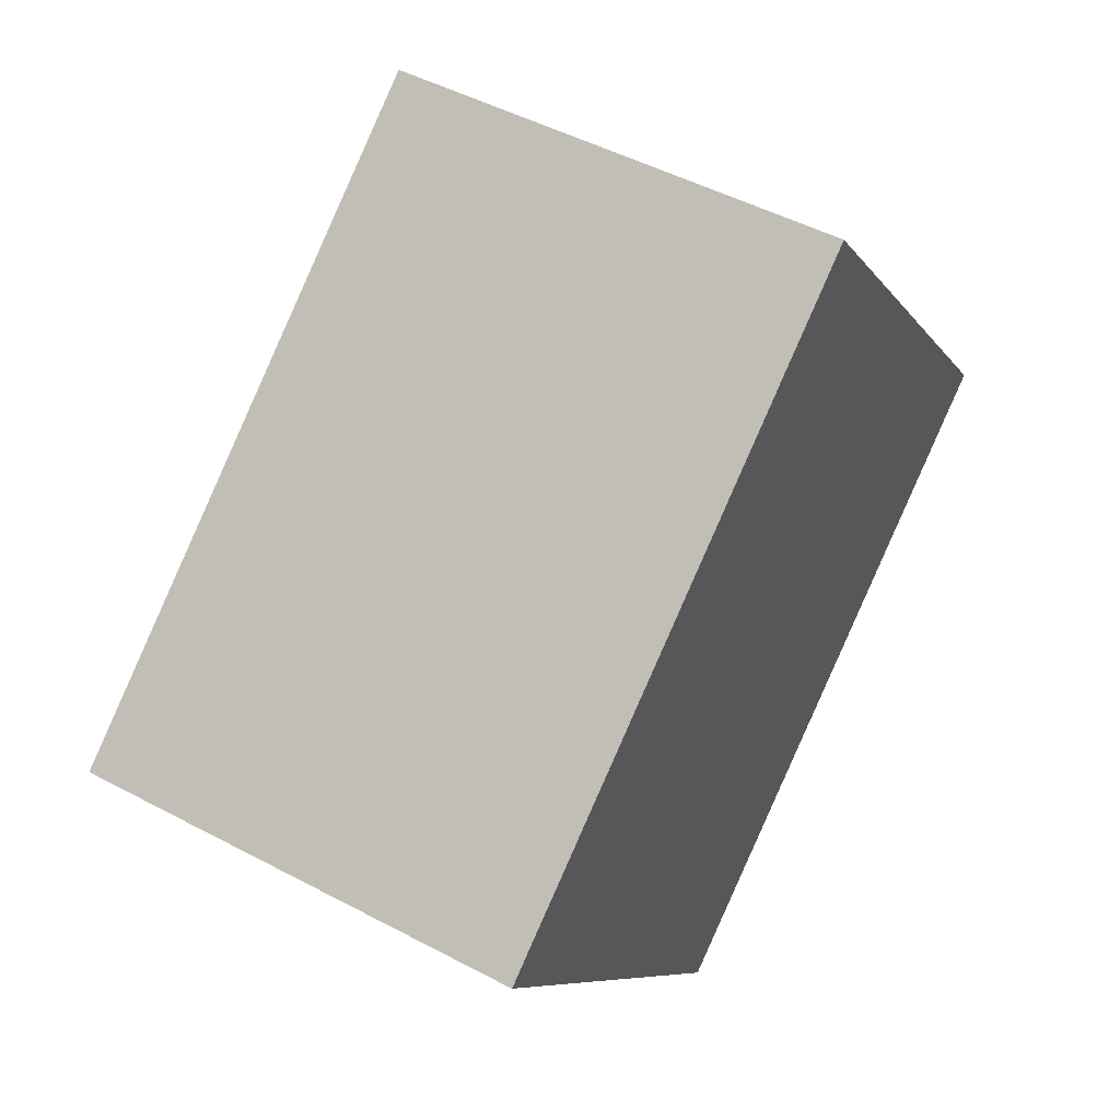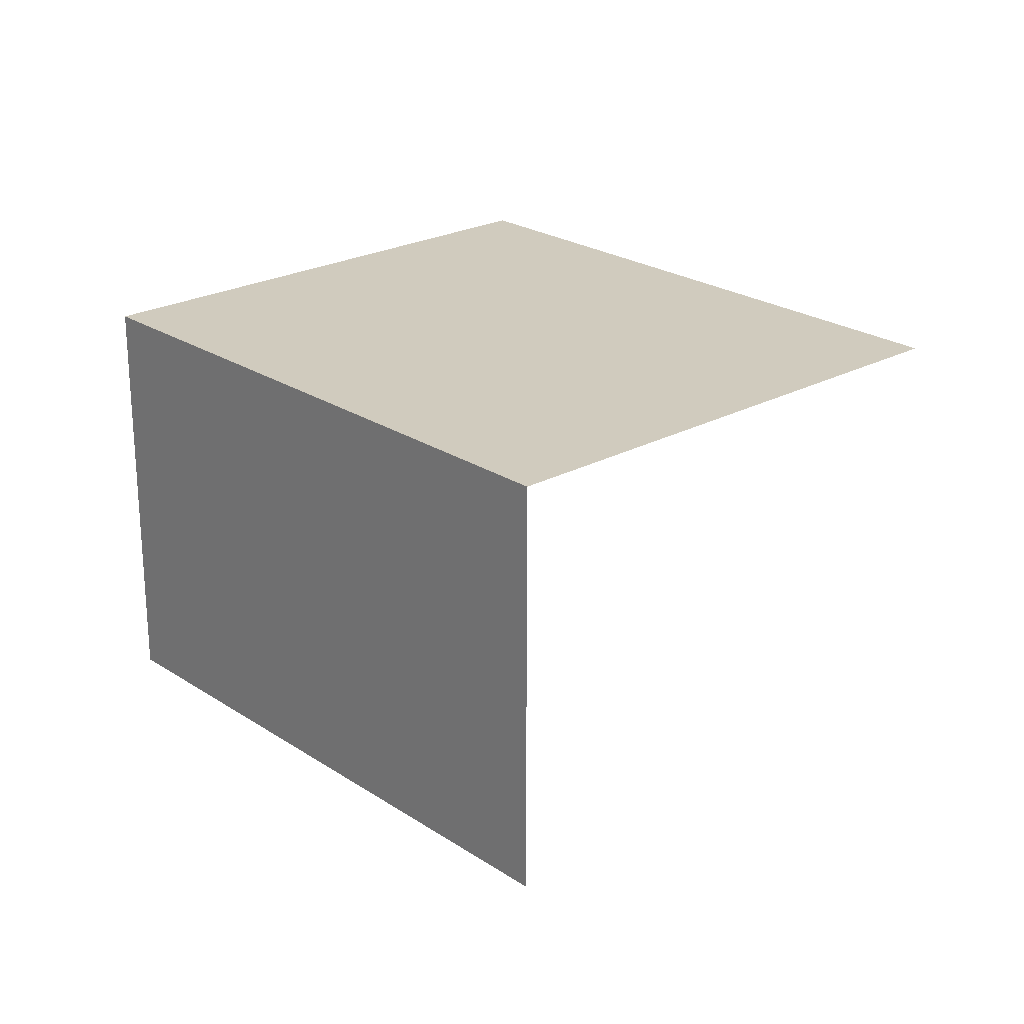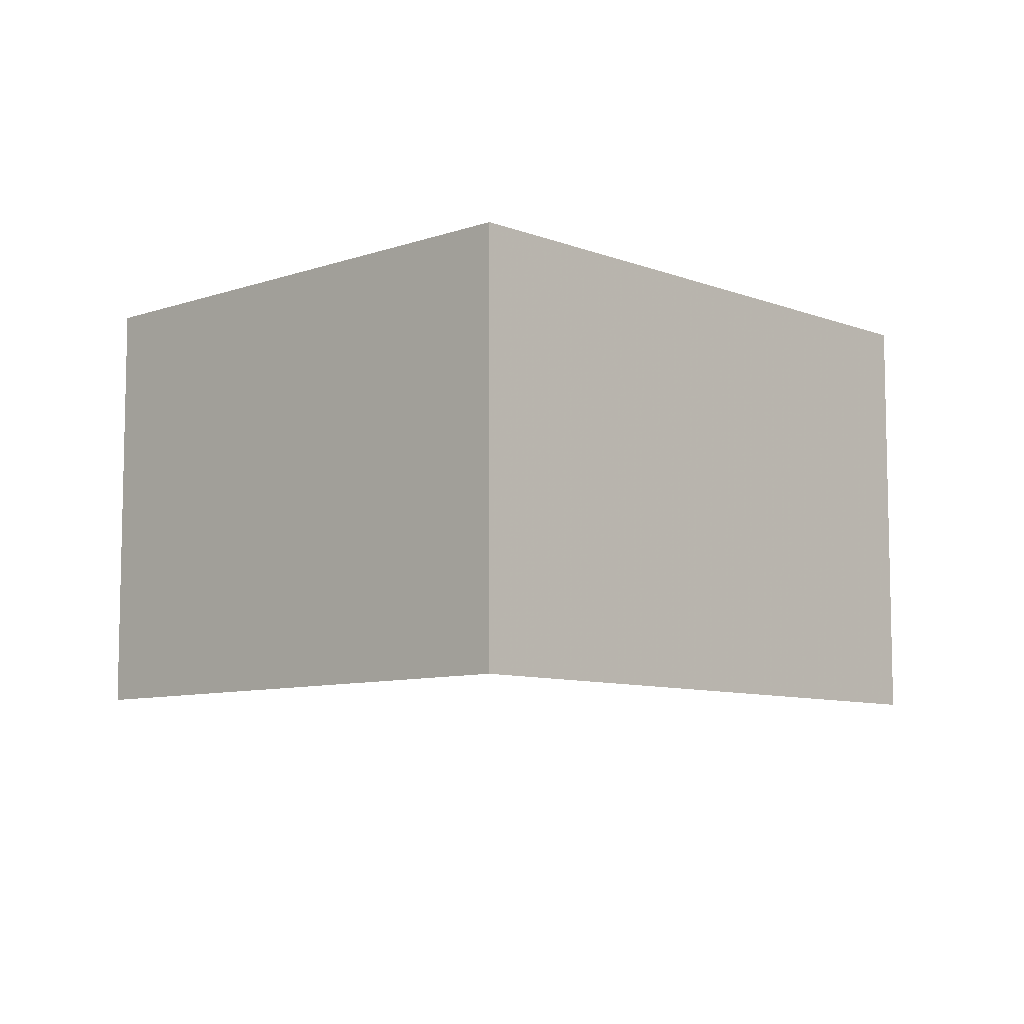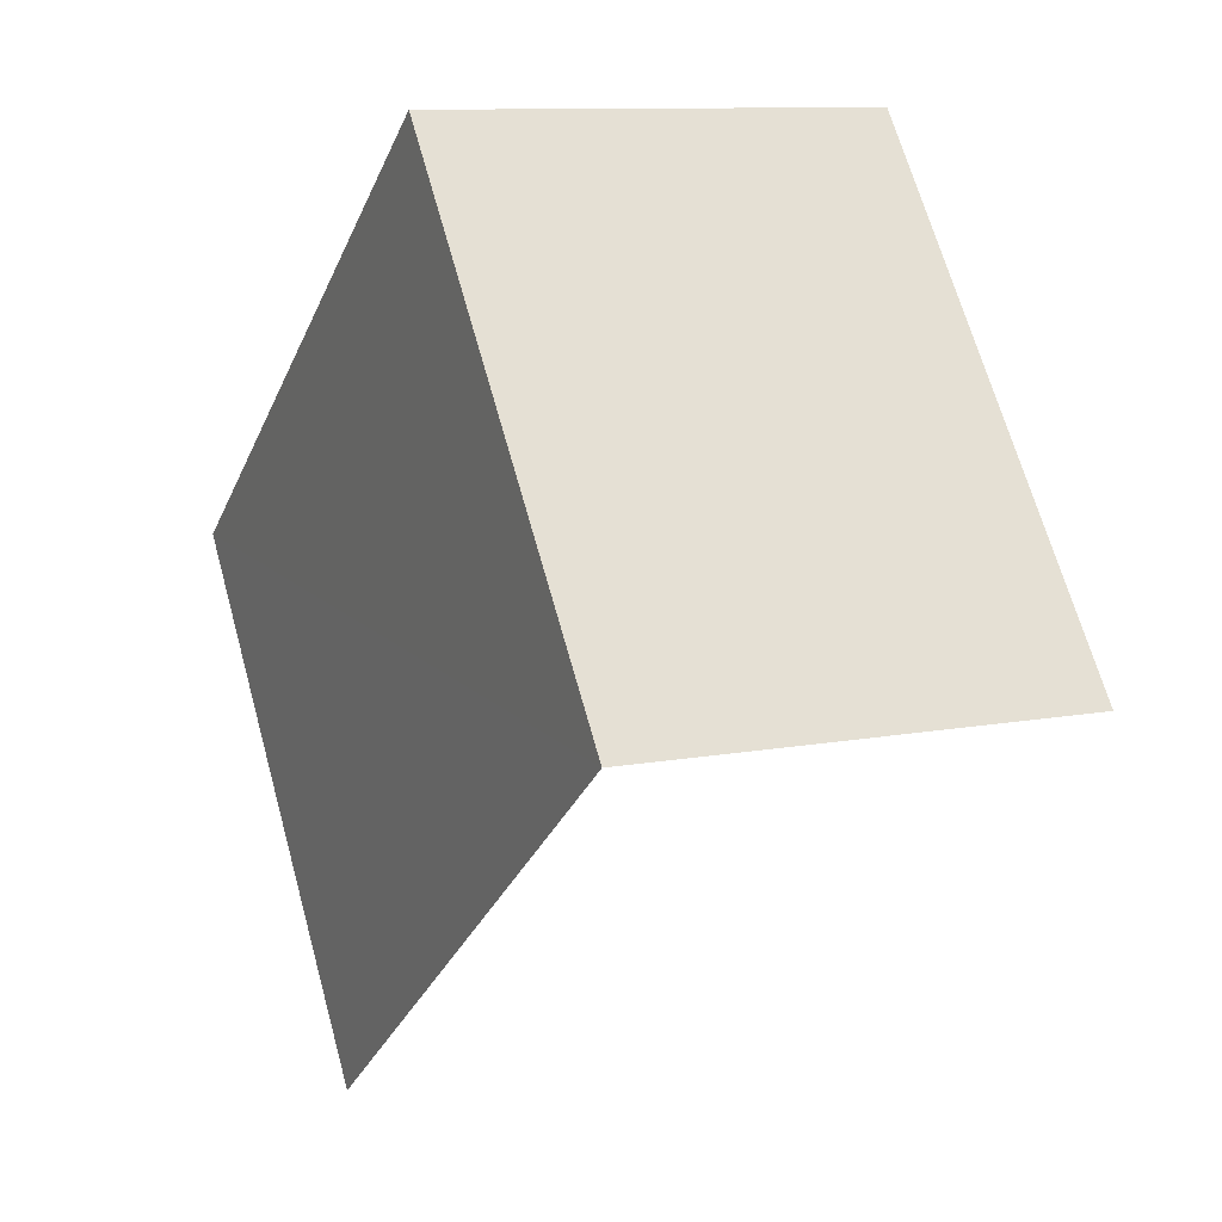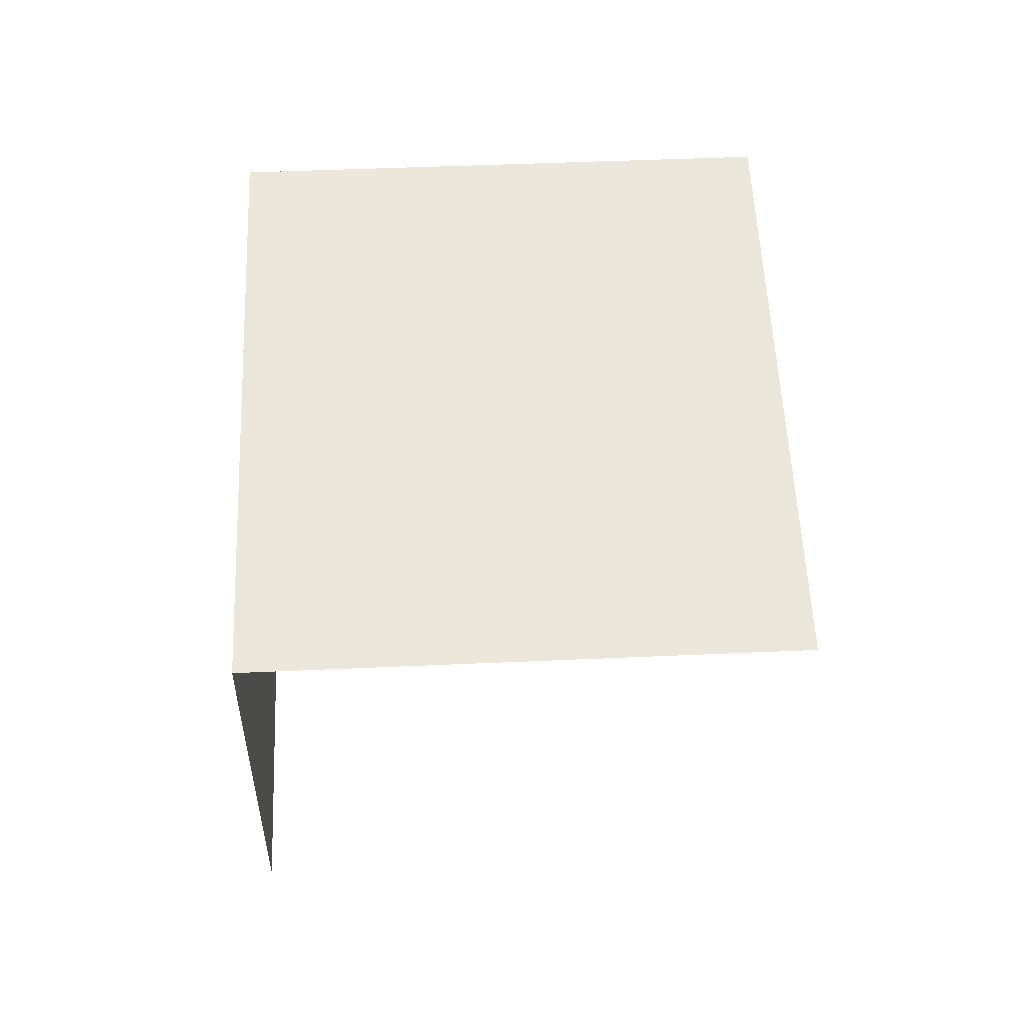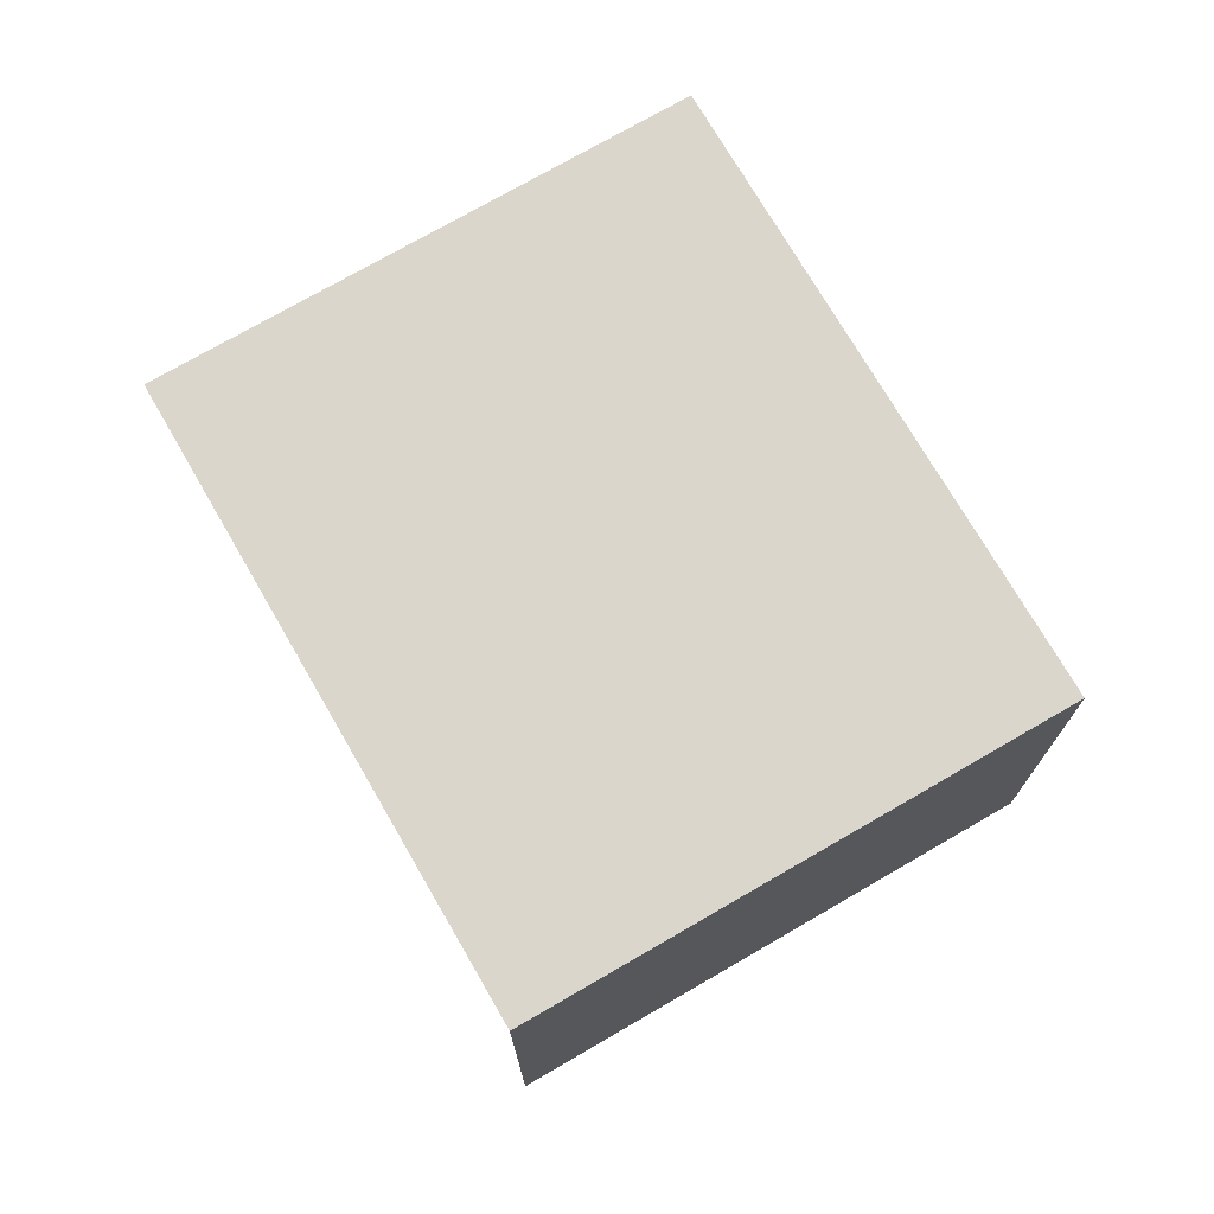
<metadata>
{"format":"obj","ext":"obj","renderer":"f3d","projection":"perspective","resolution":1024,"background":"white","views":[{"elev":48.7,"azim":-59.2,"up":"+Y"},{"elev":23.6,"azim":-94.5,"up":"+Z"},{"elev":-8.4,"azim":171.5,"up":"+Z"},{"elev":10.4,"azim":64.4,"up":"+Y"},{"elev":54.7,"azim":-54.7,"up":"+Z"},{"elev":73.7,"azim":97.6,"up":"+Z"}]}
</metadata>
<code>
v -2.244e+05 -1.284e+05 13.52
v -2.244e+05 -1.284e+05 13.52
v -2.244e+05 -1.284e+05 13.52
v -2.244e+05 -1.284e+05 13.52
v -2.244e+05 -1.284e+05 17.57
v -2.244e+05 -1.284e+05 17.57
v -2.244e+05 -1.284e+05 17.57
v -2.244e+05 -1.284e+05 17.57
f 1 2 3
f 1 4 2
f 5 3 2
f 5 7 3
f 6 1 3
f 7 6 3
f 5 6 7
f 5 8 6
f 5 2 4
f 8 5 4
f 8 4 1
f 6 8 1

</code>
